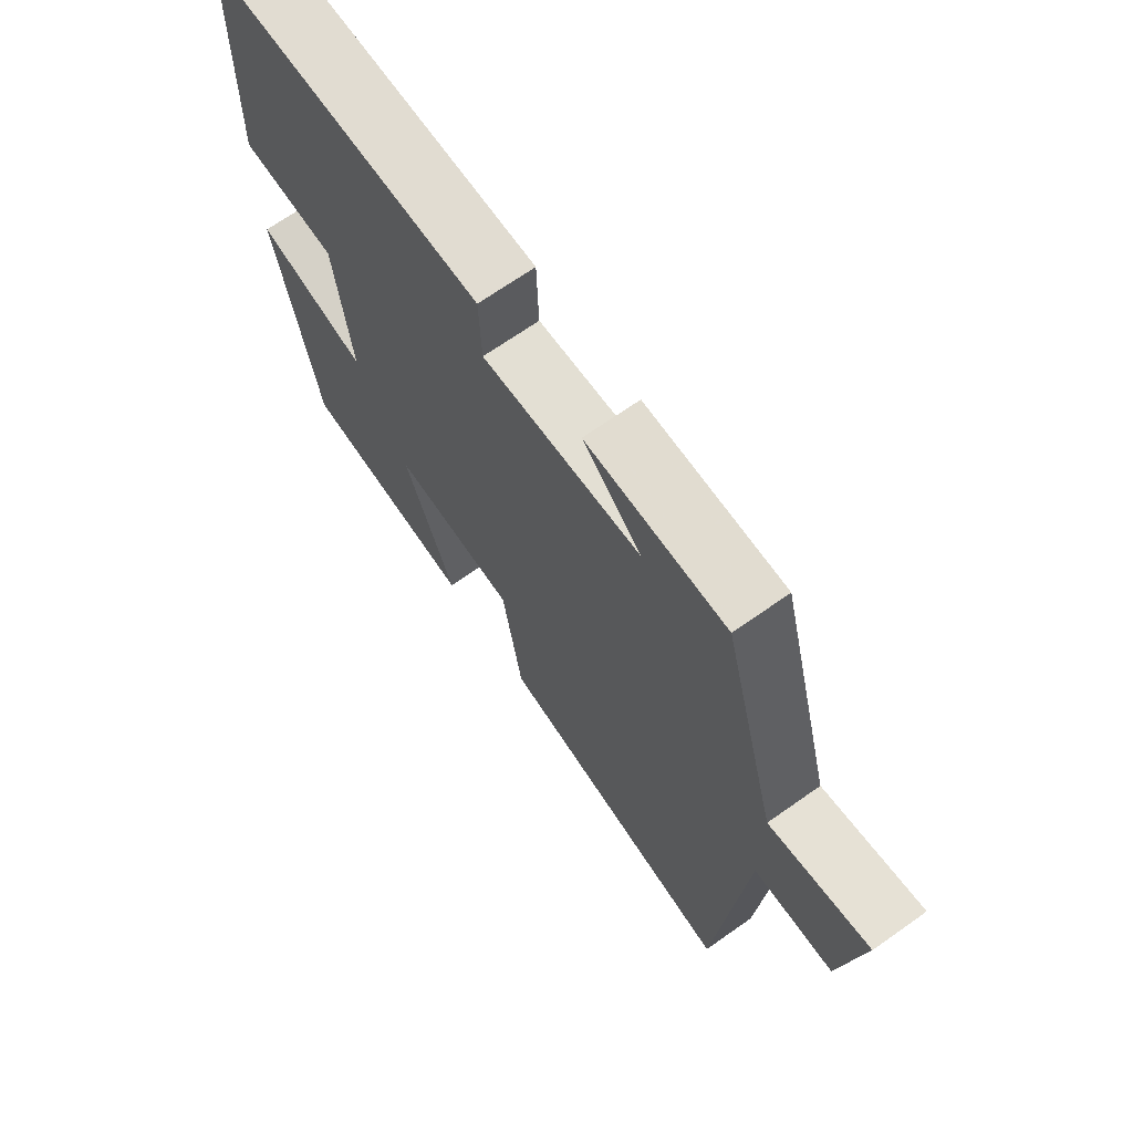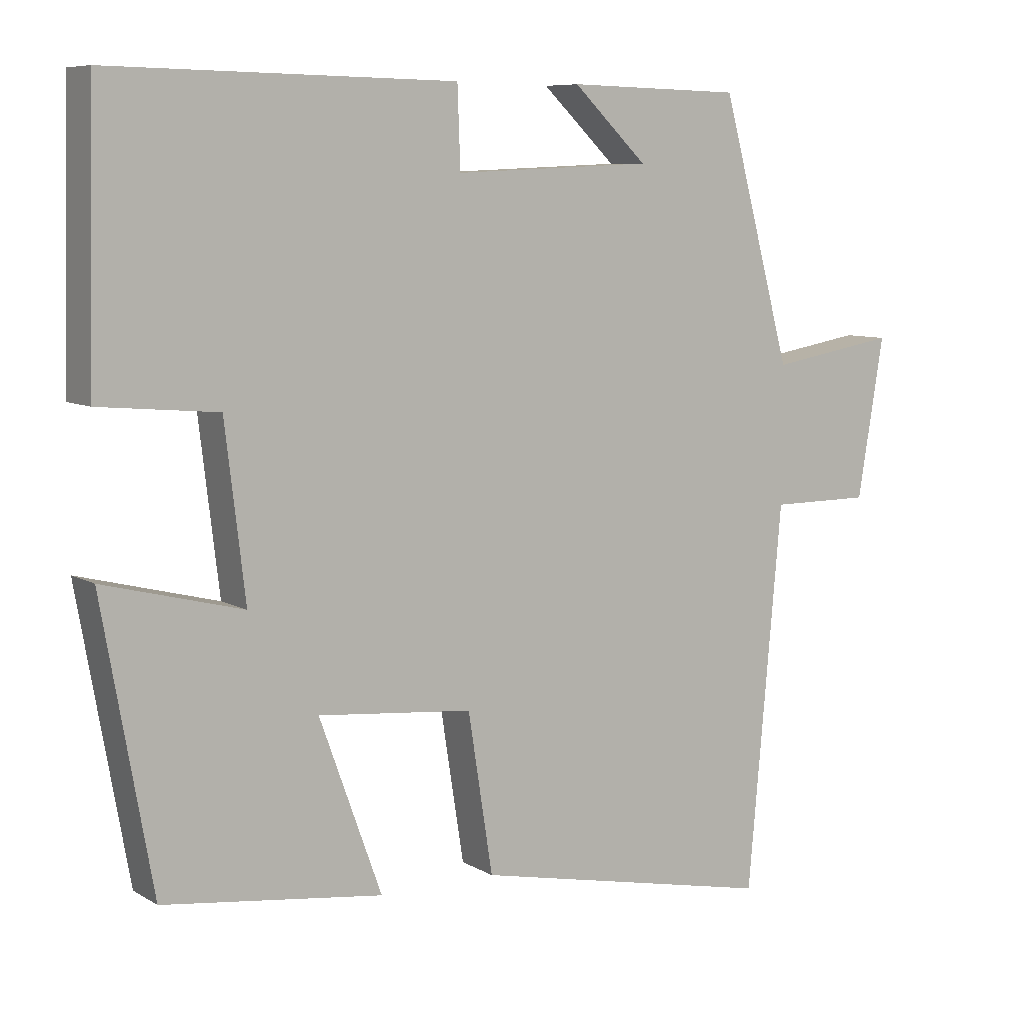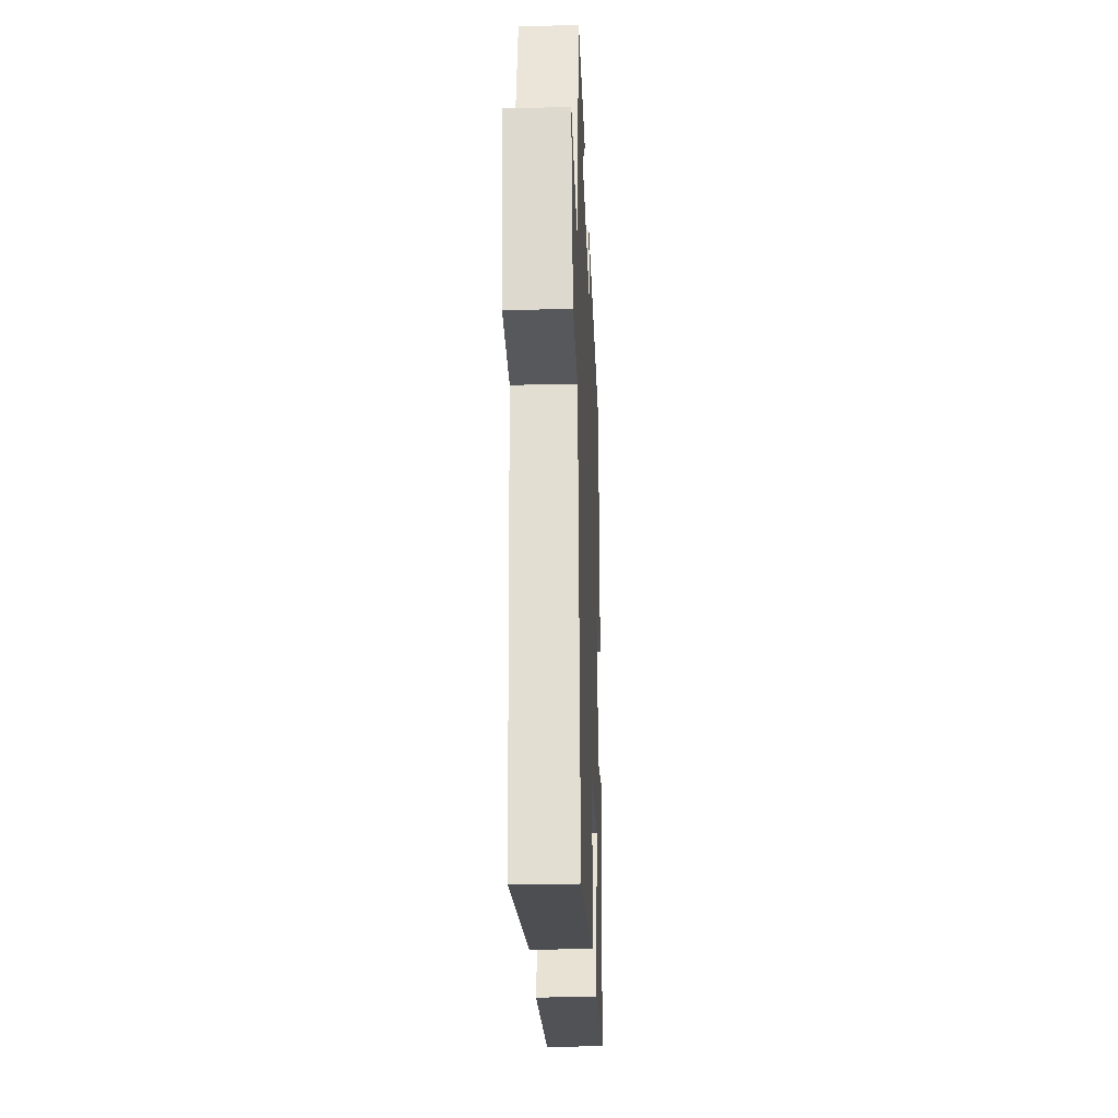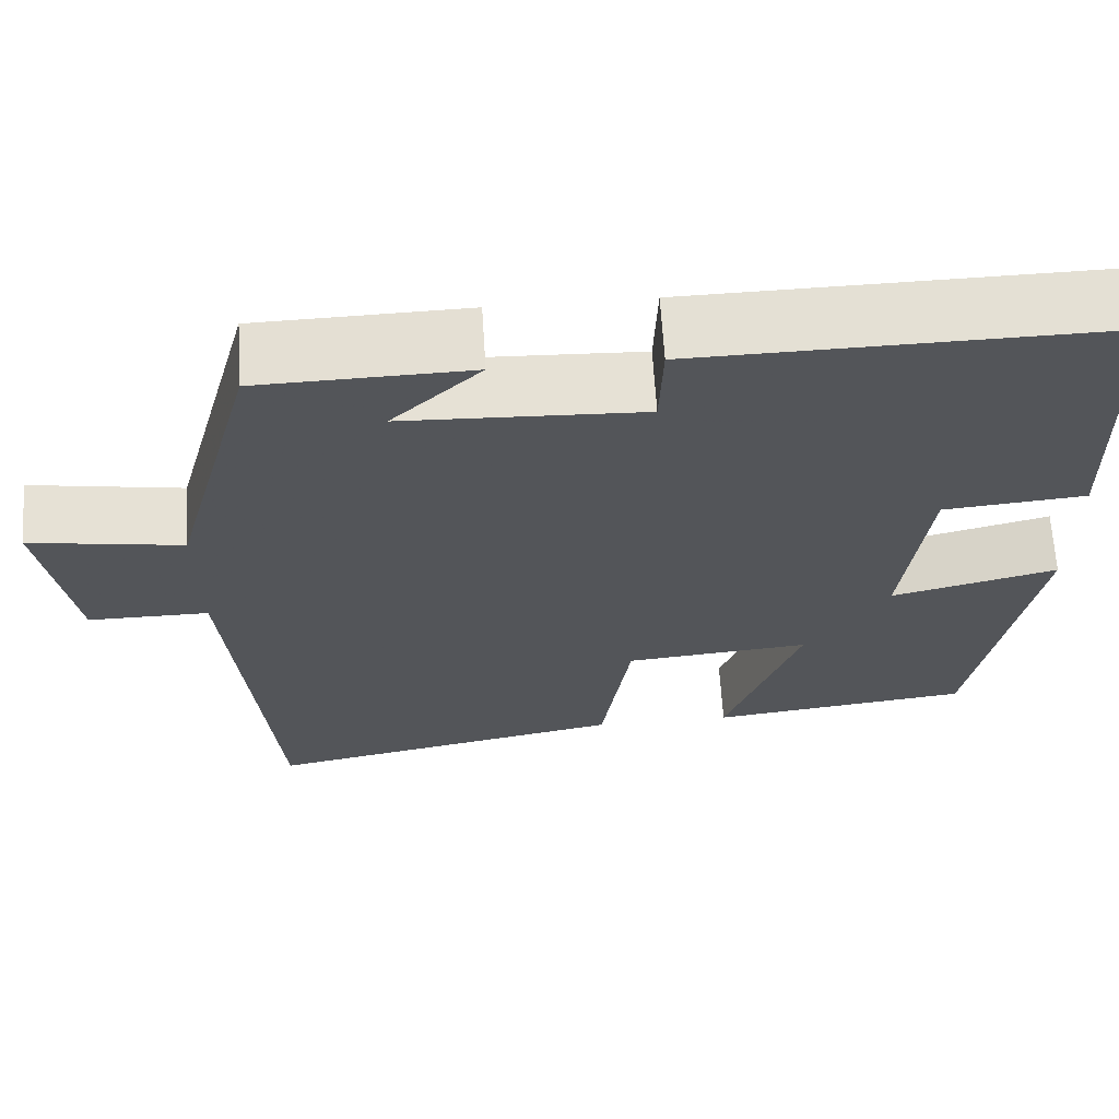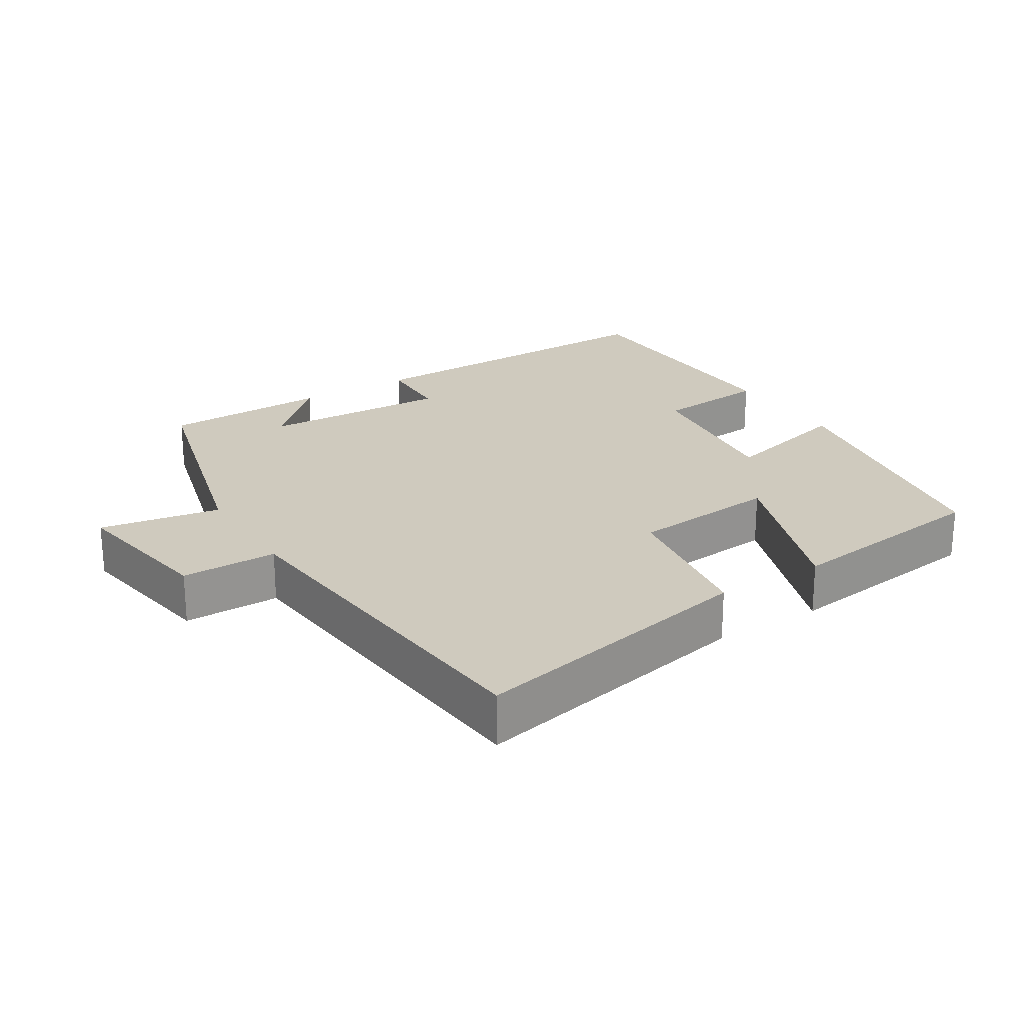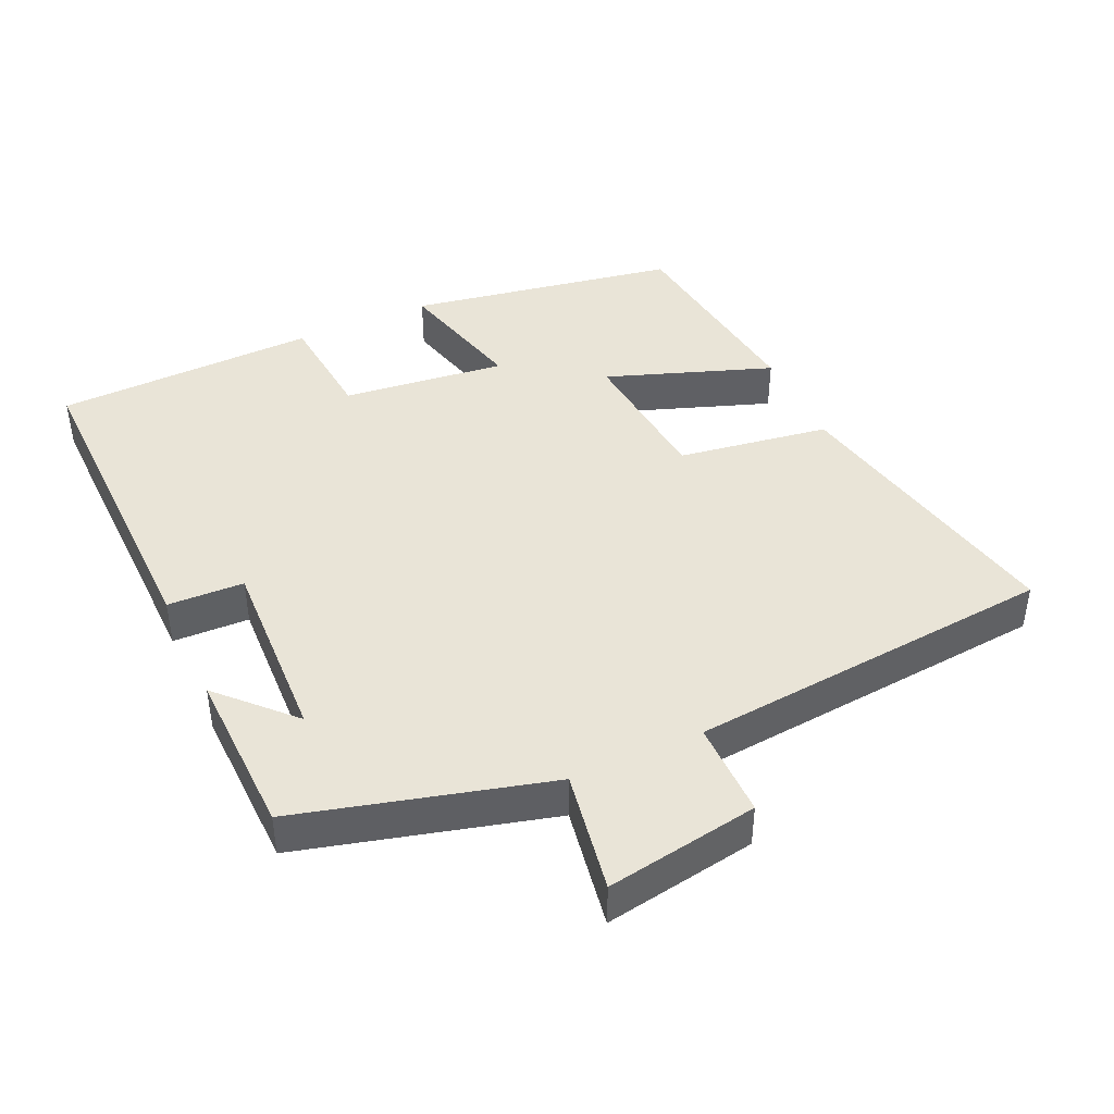
<metadata>
{"format":"obj","ext":"obj","renderer":"f3d","projection":"perspective","resolution":1024,"background":"white","views":[{"elev":68.4,"azim":54.7,"up":"+Z"},{"elev":7.9,"azim":-32.9,"up":"+Z"},{"elev":-28.2,"azim":92.2,"up":"+Z"},{"elev":65.7,"azim":176.4,"up":"+Z"},{"elev":23.2,"azim":147.9,"up":"+Y"},{"elev":43.0,"azim":65.3,"up":"+Y"}]}
</metadata>
<code>
v 0.453 0.07 -0.586
v 0.034 0.07 -0.5
v 0 0.07 -0.281
v -0.214 0.07 -0.261
v -0.128 0.07 -0.5
v -0.431 0.07 -0.462
v -0.5 0.07 -0.073
v -0.308 0.07 -0.122
v -0.336 0.07 0.114
v -0.5 0.07 0.129
v -0.49 0.07 0.508
v -0.014 0.07 0.5
v -0.01 0.07 0.39
v 0.264 0.07 0.402
v 0.162 0.07 0.5
v 0.403 0.07 0.494
v 0.5 0.07 0.134
v 0.675 0.07 0.164
v 0.639 0.07 -0.056
v 0.5 0.07 -0.056
v 0.453 0 -0.586
v 0.034 0 -0.5
v 0 0 -0.281
v -0.214 0 -0.261
v -0.128 0 -0.5
v -0.431 0 -0.462
v -0.5 0 -0.073
v -0.308 0 -0.122
v -0.336 0 0.114
v -0.5 0 0.129
v -0.49 0 0.508
v -0.014 0 0.5
v -0.01 0 0.39
v 0.264 0 0.402
v 0.162 0 0.5
v 0.403 0 0.494
v 0.5 0 0.134
v 0.675 0 0.164
v 0.639 0 -0.056
v 0.5 0 -0.056
f 17 18 19 20
f 14 15 16
f 14 16 17 20
f 10 11 12 13
f 9 10 13 14
f 8 9 14 20
f 4 5 6 7
f 3 4 7 8
f 20 1 2 3
f 3 8 20
f 40 39 38 37
f 36 35 34
f 40 37 36 34
f 33 32 31 30
f 34 33 30 29
f 40 34 29 28
f 27 26 25 24
f 28 27 24 23
f 23 22 21 40
f 40 28 23
f 1 21 22 2
f 2 22 23 3
f 3 23 24 4
f 4 24 25 5
f 5 25 26 6
f 6 26 27 7
f 7 27 28 8
f 8 28 29 9
f 9 29 30 10
f 10 30 31 11
f 11 31 32 12
f 12 32 33 13
f 13 33 34 14
f 14 34 35 15
f 15 35 36 16
f 16 36 37 17
f 17 37 38 18
f 18 38 39 19
f 19 39 40 20
f 20 40 21 1

</code>
